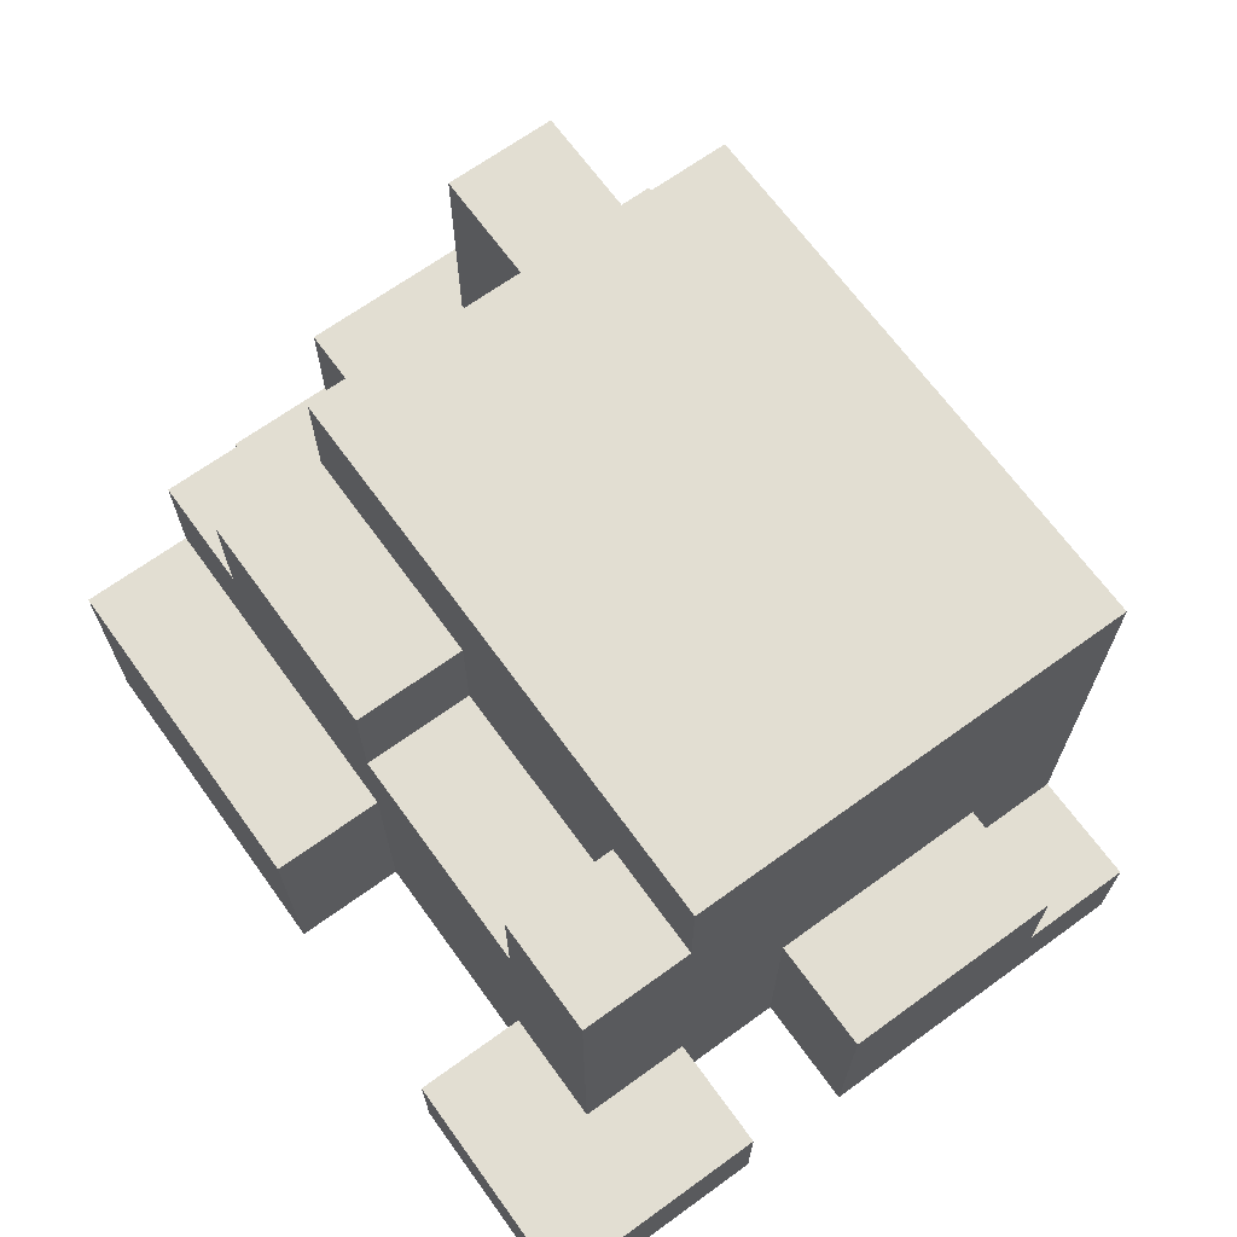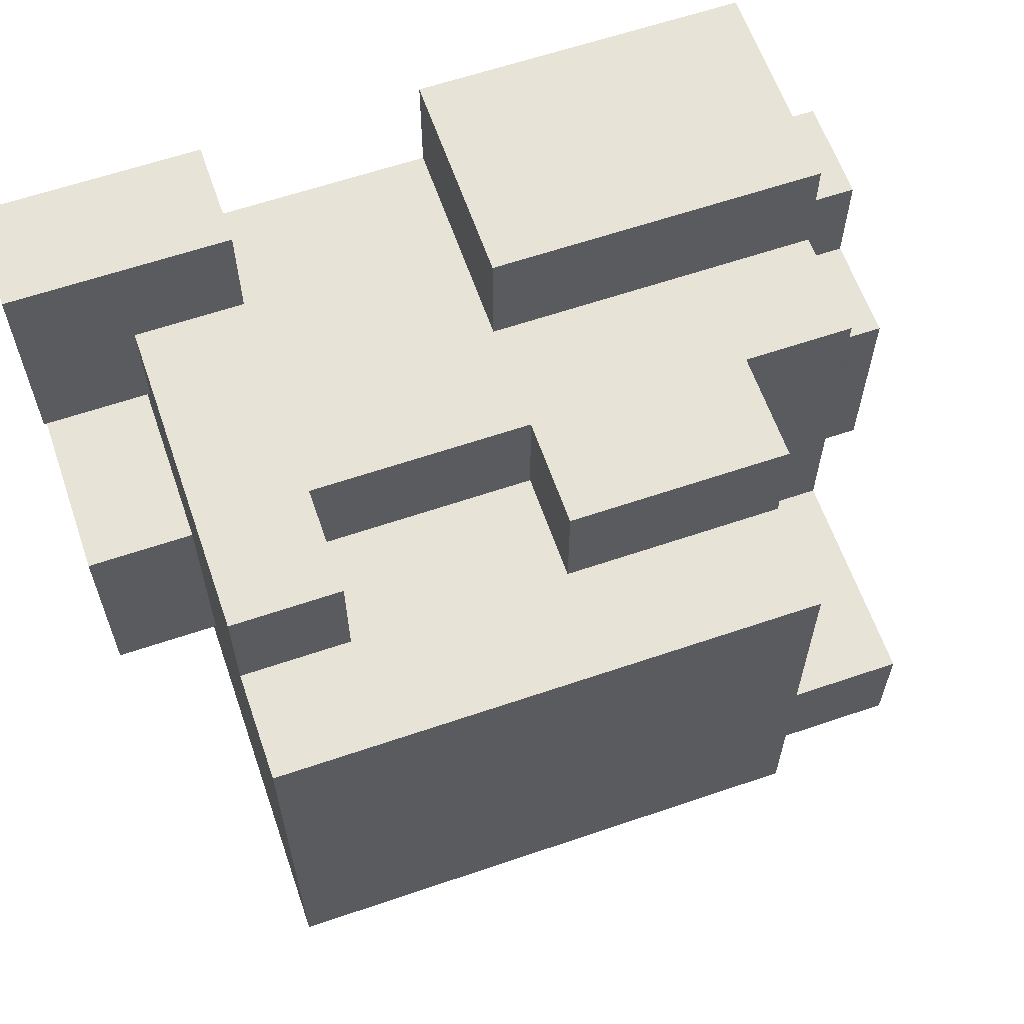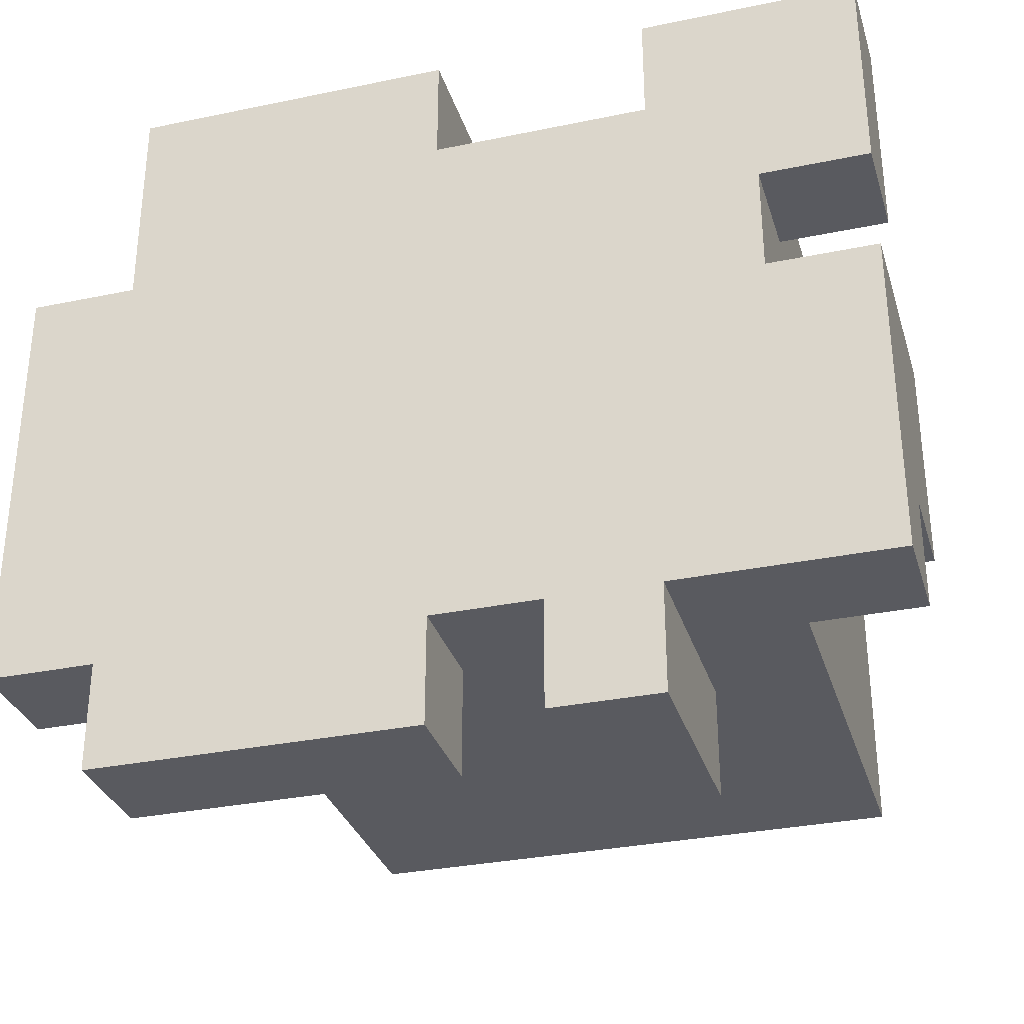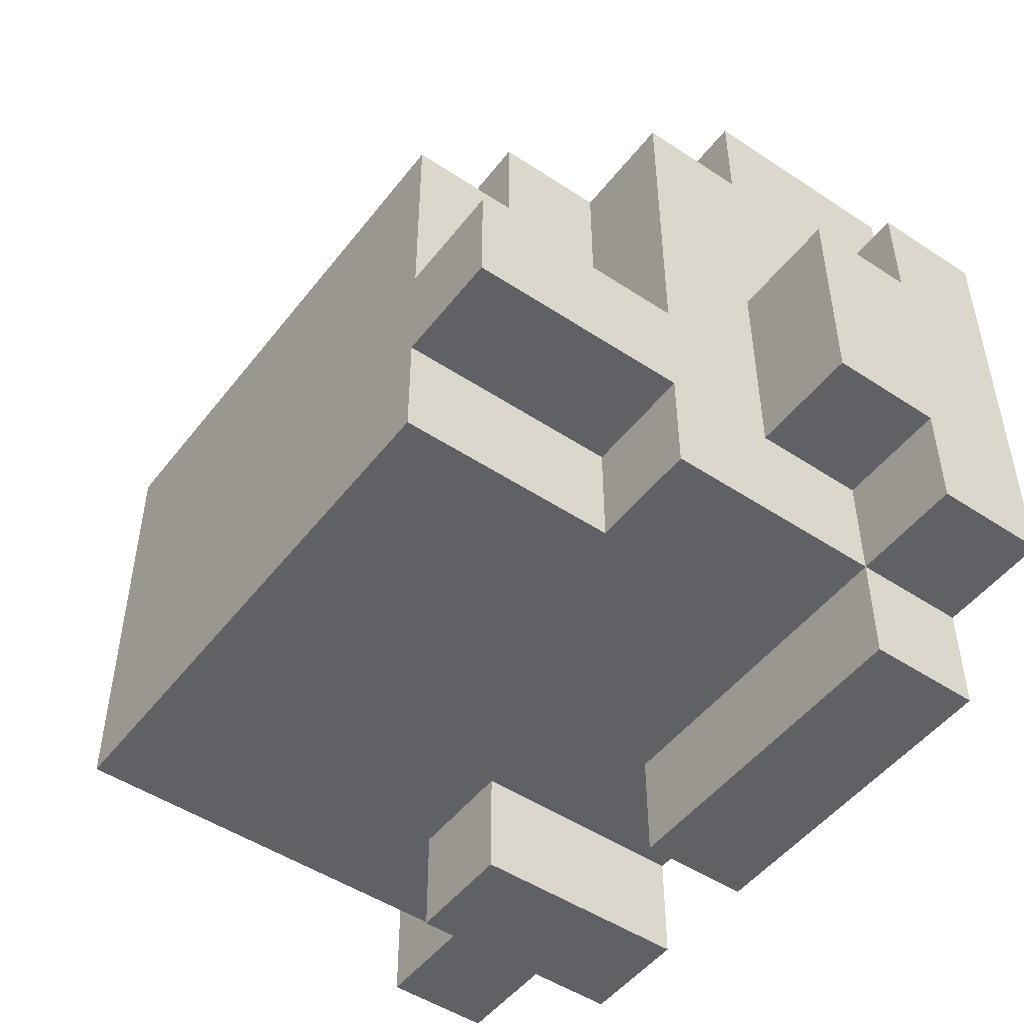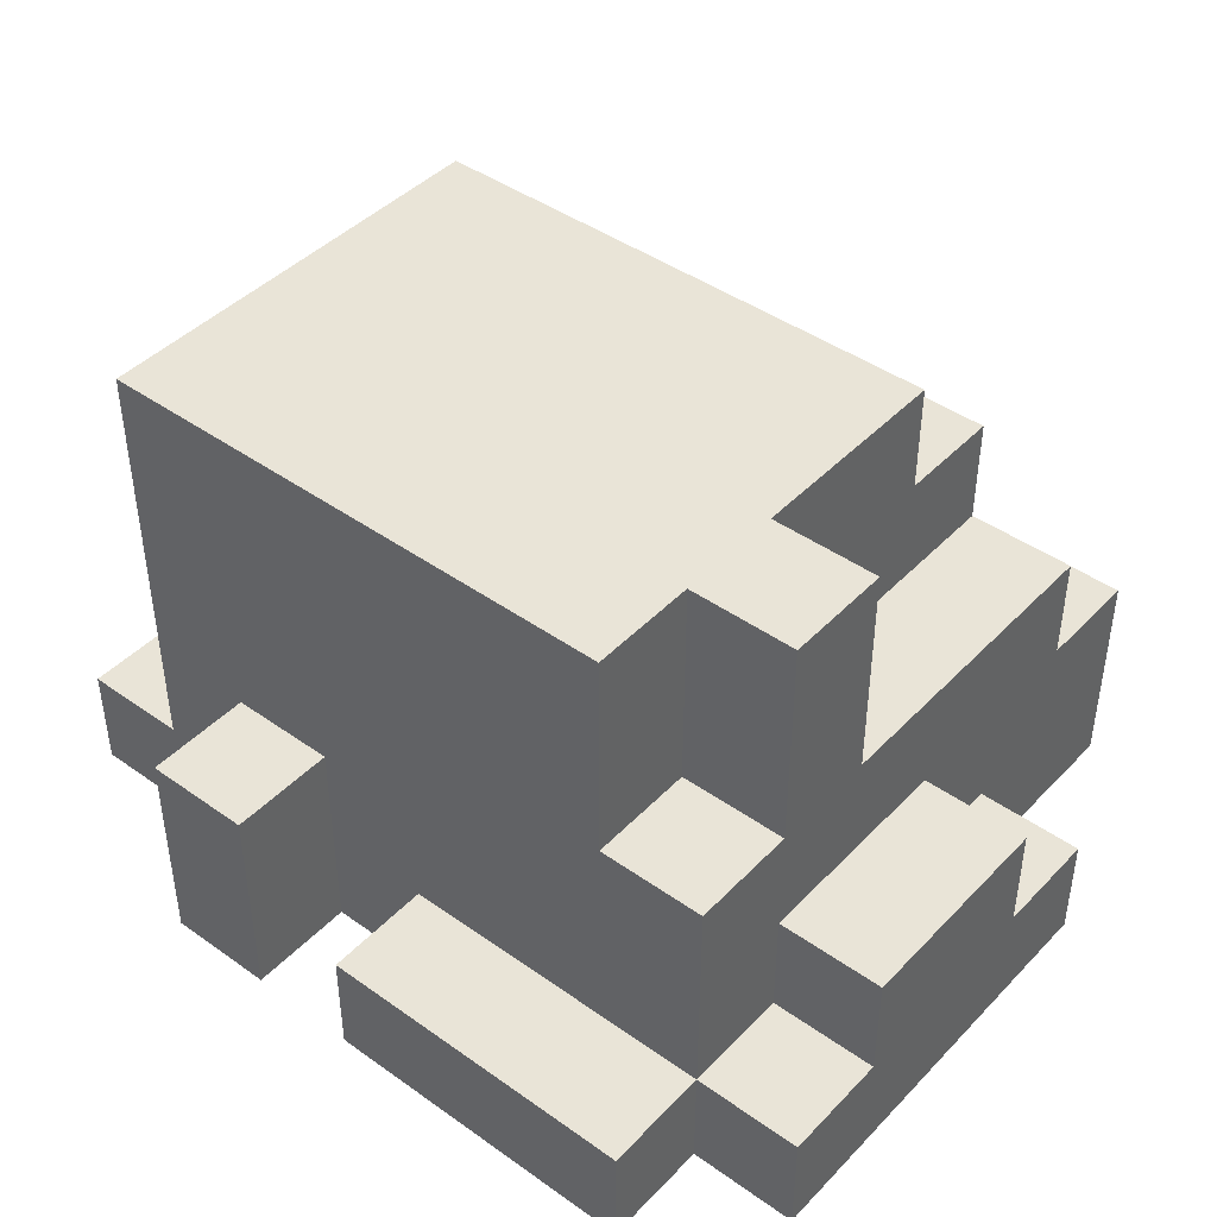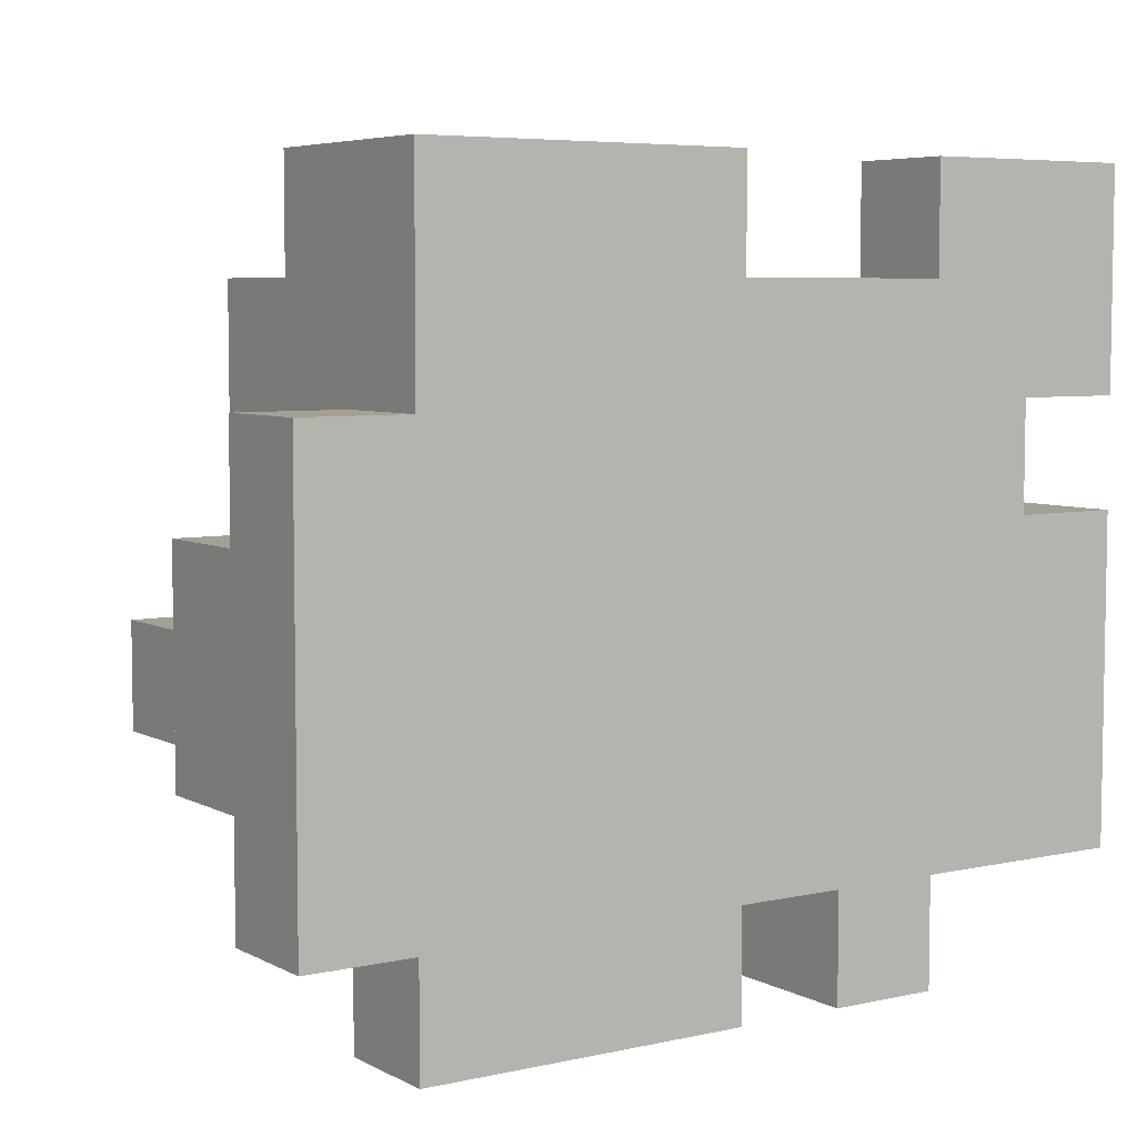
<metadata>
{"format":"obj","ext":"obj","renderer":"f3d","projection":"perspective","resolution":1024,"background":"white","views":[{"elev":67.8,"azim":54.1,"up":"+Y"},{"elev":62.0,"azim":160.9,"up":"+Z"},{"elev":-31.9,"azim":16.3,"up":"+Z"},{"elev":-49.4,"azim":-126.2,"up":"+Z"},{"elev":43.4,"azim":-140.1,"up":"+Y"},{"elev":5.8,"azim":-33.8,"up":"+Z"}]}
</metadata>
<code>
o
v 0 2 -0.2
v 0 2 -0.6
v 0 2.1 -0.2
v 0 2.1 -0.3
v 0 2.1 -0.5
v 0 2.1 -0.6
v 0 2.2 -0.3
v 0 2.2 -0.5
v 0.1 2 0
v 0.1 2 -0.2
v 0.1 2 -0.6
v 0.1 2 -0.7
v 0.1 2.1 -0.2
v 0.1 2.1 -0.3
v 0.1 2.1 -0.5
v 0.1 2.1 -0.6
v 0.1 2.1 -0.7
v 0.1 2.2 0
v 0.1 2.2 -0.1
v 0.1 2.2 -0.3
v 0.1 2.2 -0.5
v 0.1 2.3 -0.1
v 0.1 2.3 -0.4
v 0.1 2.3 -0.5
v 0.1 2.3 -0.6
v 0.1 2.5 -0.4
v 0.1 2.5 -0.5
v 0.2 2.3 -0.1
v 0.2 2.3 -0.4
v 0.2 2.3 -0.5
v 0.2 2.3 -0.6
v 0.2 2.4 -0.1
v 0.2 2.4 -0.2
v 0.2 2.5 -0.2
v 0.2 2.5 -0.4
v 0.2 2.5 -0.5
v 0.2 2.5 -0.6
v 0.5 2 -0.6
v 0.5 2 -0.7
v 0.5 2.2 -0.6
v 0.5 2.2 -0.7
v 0.6 2 0
v 0.6 2 -0.1
v 0.6 2.1 0
v 0.6 2.1 -0.1
v 0.6 2.3 -0.1
v 0.6 2.3 -0.2
v 0.6 2.4 -0.1
v 0.6 2.4 -0.2
v 0.4 2 0
v 0.4 2 -0.1
v 0.4 2 -0.6
v 0.4 2 -0.7
v 0.4 2.1 -0.6
v 0.4 2.1 -0.7
v 0.4 2.2 0
v 0.4 2.2 -0.1
v 0.4 2.3 -0.1
v 0.4 2.3 -0.2
v 0.4 2.4 -0.1
v 0.4 2.4 -0.2
v 0.6 2 -0.6
v 0.6 2 -0.7
v 0.6 2.2 -0.6
v 0.6 2.2 -0.7
v 0.7 2 -0.2
v 0.7 2 -0.3
v 0.7 2.1 -0.1
v 0.7 2.1 -0.2
v 0.7 2.1 -0.5
v 0.7 2.1 -0.6
v 0.7 2.2 -0.3
v 0.7 2.2 -0.5
v 0.7 2.4 -0.1
v 0.7 2.4 -0.2
v 0.7 2.5 -0.2
v 0.7 2.5 -0.6
v 0.8 2 0
v 0.8 2 -0.2
v 0.8 2 -0.3
v 0.8 2 -0.6
v 0.8 2.1 0
v 0.8 2.1 -0.2
v 0.8 2.1 -0.5
v 0.8 2.1 -0.6
v 0.8 2.2 -0.3
v 0.8 2.2 -0.5
v 0.1 2 0
v 0.1 2.2 0
v 0.4 2 0
v 0.4 2.2 0
v 0.6 2 0
v 0.6 2.1 0
v 0.8 2 0
v 0.8 2.1 0
v 0.1 2.2 -0.1
v 0.1 2.3 -0.1
v 0.2 2.3 -0.1
v 0.2 2.4 -0.1
v 0.4 2 -0.1
v 0.4 2.2 -0.1
v 0.4 2.3 -0.1
v 0.4 2.4 -0.1
v 0.6 2 -0.1
v 0.6 2.1 -0.1
v 0.6 2.3 -0.1
v 0.6 2.4 -0.1
v 0.7 2.1 -0.1
v 0.7 2.4 -0.1
v 0 2 -0.2
v 0 2.1 -0.2
v 0.1 2 -0.2
v 0.1 2.1 -0.2
v 0.2 2.4 -0.2
v 0.2 2.5 -0.2
v 0.4 2.3 -0.2
v 0.4 2.4 -0.2
v 0.6 2.3 -0.2
v 0.6 2.4 -0.2
v 0.7 2.4 -0.2
v 0.7 2.5 -0.2
v 0 2.1 -0.3
v 0 2.2 -0.3
v 0.1 2.1 -0.3
v 0.1 2.2 -0.3
v 0.7 2 -0.3
v 0.7 2.2 -0.3
v 0.8 2 -0.3
v 0.8 2.2 -0.3
v 0.1 2.3 -0.4
v 0.1 2.5 -0.4
v 0.2 2.3 -0.4
v 0.2 2.5 -0.4
v 0.7 2 -0.2
v 0.7 2.1 -0.2
v 0.8 2 -0.2
v 0.8 2.1 -0.2
v 0 2.1 -0.5
v 0 2.2 -0.5
v 0.1 2.1 -0.5
v 0.1 2.2 -0.5
v 0.1 2.3 -0.5
v 0.1 2.5 -0.5
v 0.2 2.3 -0.5
v 0.2 2.5 -0.5
v 0.7 2.1 -0.5
v 0.7 2.2 -0.5
v 0.8 2.1 -0.5
v 0.8 2.2 -0.5
v 0 2 -0.6
v 0 2.1 -0.6
v 0.1 2 -0.6
v 0.1 2.1 -0.6
v 0.1 2.3 -0.6
v 0.2 2.3 -0.6
v 0.2 2.5 -0.6
v 0.4 2 -0.6
v 0.4 2.1 -0.6
v 0.5 2 -0.6
v 0.5 2.2 -0.6
v 0.6 2 -0.6
v 0.6 2.2 -0.6
v 0.7 2.1 -0.6
v 0.7 2.5 -0.6
v 0.8 2 -0.6
v 0.8 2.1 -0.6
v 0.1 2 -0.7
v 0.1 2.1 -0.7
v 0.4 2 -0.7
v 0.4 2.1 -0.7
v 0.5 2 -0.7
v 0.5 2.2 -0.7
v 0.6 2 -0.7
v 0.6 2.2 -0.7
v 0.1 2 0
v 0.4 2 0
v 0.6 2 0
v 0.8 2 0
v 0.4 2 -0.1
v 0.6 2 -0.1
v 0 2 -0.2
v 0.1 2 -0.2
v 0.7 2 -0.2
v 0.8 2 -0.2
v 0.7 2 -0.3
v 0.8 2 -0.3
v 0 2 -0.6
v 0.1 2 -0.6
v 0.4 2 -0.6
v 0.5 2 -0.6
v 0.6 2 -0.6
v 0.8 2 -0.6
v 0.1 2 -0.7
v 0.4 2 -0.7
v 0.5 2 -0.7
v 0.6 2 -0.7
v 0.6 2.1 0
v 0.8 2.1 0
v 0.6 2.1 -0.1
v 0.7 2.1 -0.1
v 0 2.1 -0.2
v 0.1 2.1 -0.2
v 0.7 2.1 -0.2
v 0.8 2.1 -0.2
v 0 2.1 -0.3
v 0.1 2.1 -0.3
v 0 2.1 -0.5
v 0.1 2.1 -0.5
v 0.7 2.1 -0.5
v 0.8 2.1 -0.5
v 0 2.1 -0.6
v 0.1 2.1 -0.6
v 0.4 2.1 -0.6
v 0.7 2.1 -0.6
v 0.8 2.1 -0.6
v 0.1 2.1 -0.7
v 0.4 2.1 -0.7
v 0.1 2.2 0
v 0.4 2.2 0
v 0.1 2.2 -0.1
v 0.4 2.2 -0.1
v 0 2.2 -0.3
v 0.1 2.2 -0.3
v 0.7 2.2 -0.3
v 0.8 2.2 -0.3
v 0 2.2 -0.5
v 0.1 2.2 -0.5
v 0.7 2.2 -0.5
v 0.8 2.2 -0.5
v 0.5 2.2 -0.6
v 0.6 2.2 -0.6
v 0.5 2.2 -0.7
v 0.6 2.2 -0.7
v 0.1 2.3 -0.1
v 0.2 2.3 -0.1
v 0.4 2.3 -0.1
v 0.6 2.3 -0.1
v 0.4 2.3 -0.2
v 0.6 2.3 -0.2
v 0.1 2.3 -0.4
v 0.2 2.3 -0.4
v 0.1 2.3 -0.5
v 0.2 2.3 -0.5
v 0.1 2.3 -0.6
v 0.2 2.3 -0.6
v 0.2 2.4 -0.1
v 0.4 2.4 -0.1
v 0.6 2.4 -0.1
v 0.7 2.4 -0.1
v 0.2 2.4 -0.2
v 0.4 2.4 -0.2
v 0.6 2.4 -0.2
v 0.7 2.4 -0.2
v 0.2 2.5 -0.2
v 0.7 2.5 -0.2
v 0.1 2.5 -0.4
v 0.2 2.5 -0.4
v 0.1 2.5 -0.5
v 0.2 2.5 -0.5
v 0.2 2.5 -0.6
v 0.7 2.5 -0.6
f 3 2 1
f 4 2 3
f 5 2 4
f 6 2 5
f 7 5 4
f 8 5 7
f 13 10 9
f 16 12 11
f 17 12 16
f 18 14 13
f 18 13 9
f 19 14 18
f 20 14 19
f 21 16 15
f 22 20 19
f 22 21 20
f 23 21 22
f 24 16 21
f 24 21 23
f 25 16 24
f 26 24 23
f 27 24 26
f 32 29 28
f 33 29 32
f 34 29 33
f 35 29 34
f 36 31 30
f 37 31 36
f 40 39 38
f 41 39 40
f 44 43 42
f 45 43 44
f 48 47 46
f 49 47 48
f 52 53 54
f 54 53 55
f 50 51 56
f 56 51 57
f 58 59 60
f 60 59 61
f 62 63 64
f 64 63 65
f 66 67 69
f 69 67 72
f 68 69 72
f 70 71 73
f 68 72 74
f 72 73 74
f 74 73 75
f 75 73 76
f 73 71 77
f 76 73 77
f 78 79 82
f 82 79 83
f 80 81 84
f 84 81 85
f 80 84 86
f 86 84 87
f 90 89 88
f 91 89 90
f 94 93 92
f 95 93 94
f 98 97 96
f 101 98 96
f 101 99 98
f 102 99 101
f 103 99 102
f 104 101 100
f 104 102 101
f 105 102 104
f 106 102 105
f 108 107 106
f 108 106 105
f 109 107 108
f 112 111 110
f 113 111 112
f 117 115 114
f 118 117 116
f 119 115 117
f 119 117 118
f 120 115 119
f 121 115 120
f 124 123 122
f 125 123 124
f 128 127 126
f 129 127 128
f 132 131 130
f 133 131 132
f 134 135 136
f 136 135 137
f 138 139 140
f 140 139 141
f 142 143 144
f 144 143 145
f 146 147 148
f 148 147 149
f 150 151 152
f 152 151 153
f 153 154 155
f 153 155 158
f 155 156 158
f 157 158 159
f 158 156 160
f 159 158 160
f 160 156 162
f 161 162 163
f 162 156 164
f 163 162 164
f 161 163 165
f 165 163 166
f 167 168 169
f 169 168 170
f 171 172 173
f 173 172 174
f 179 176 175
f 180 178 177
f 182 179 175
f 182 180 179
f 183 178 180
f 183 180 182
f 184 178 183
f 185 182 181
f 185 183 182
f 187 185 181
f 187 186 185
f 188 186 187
f 189 186 188
f 190 186 189
f 191 186 190
f 192 186 191
f 193 189 188
f 194 189 193
f 195 191 190
f 196 191 195
f 197 198 199
f 199 198 200
f 200 198 203
f 203 198 204
f 201 202 205
f 205 202 206
f 207 208 211
f 211 208 212
f 209 210 214
f 214 210 215
f 212 213 216
f 216 213 217
f 218 219 220
f 220 219 221
f 222 223 226
f 226 223 227
f 224 225 228
f 228 225 229
f 230 231 232
f 232 231 233
f 236 237 238
f 238 237 239
f 234 235 240
f 240 235 241
f 242 243 244
f 244 243 245
f 246 247 250
f 250 247 251
f 248 249 252
f 252 249 253
f 254 255 257
f 256 257 258
f 257 255 259
f 258 257 259
f 259 255 260
f 260 255 261

</code>
